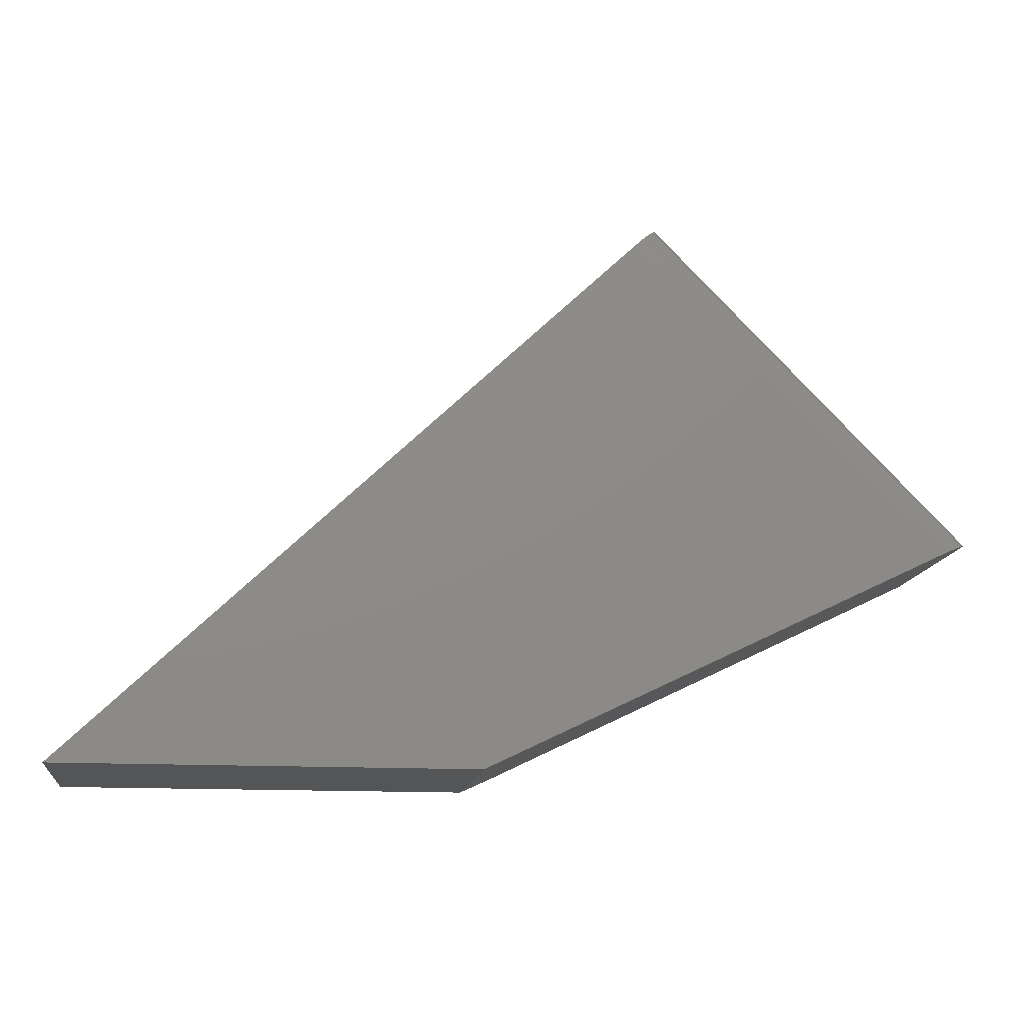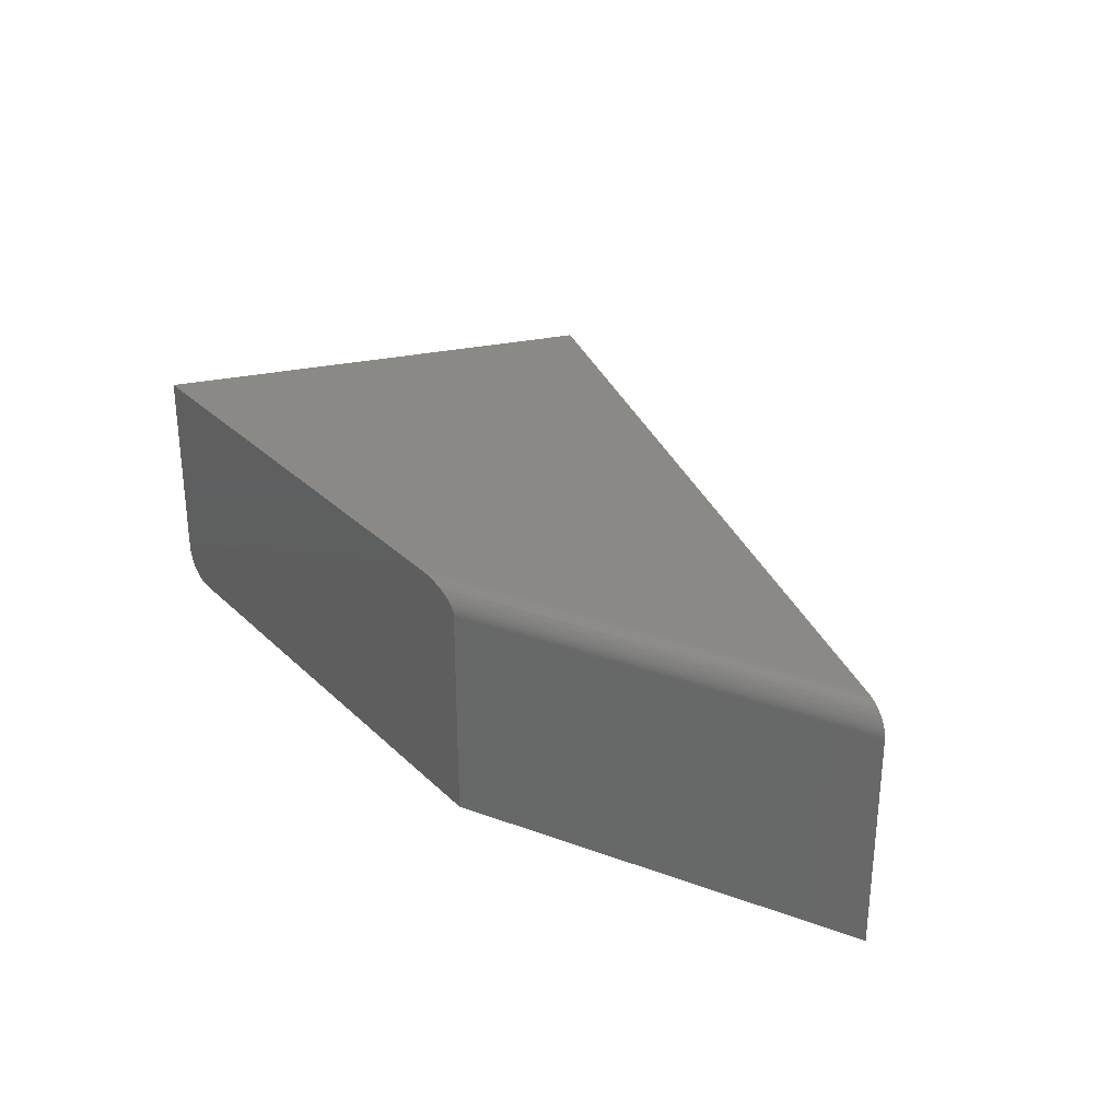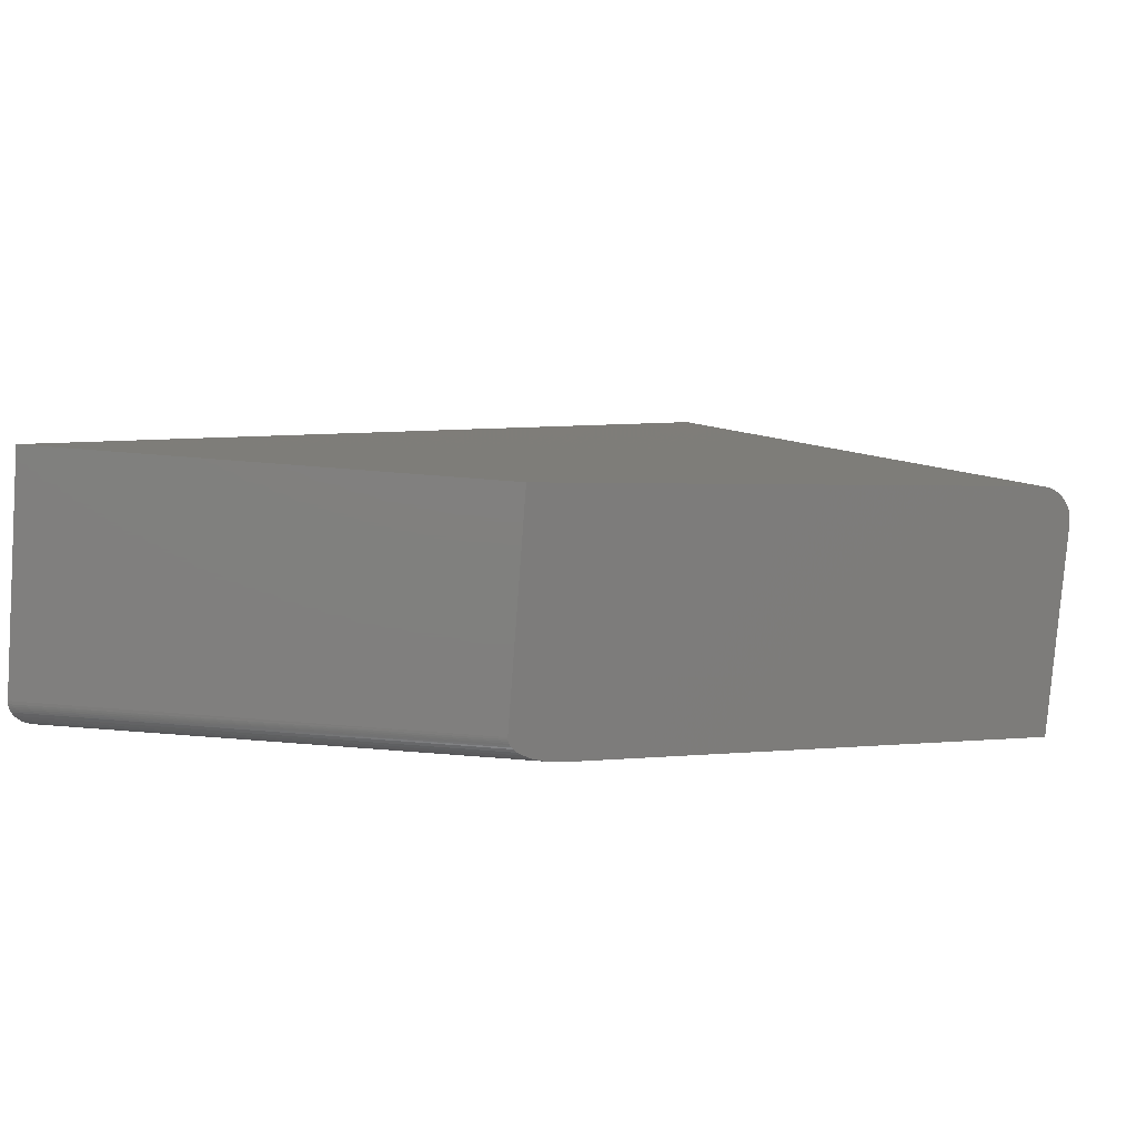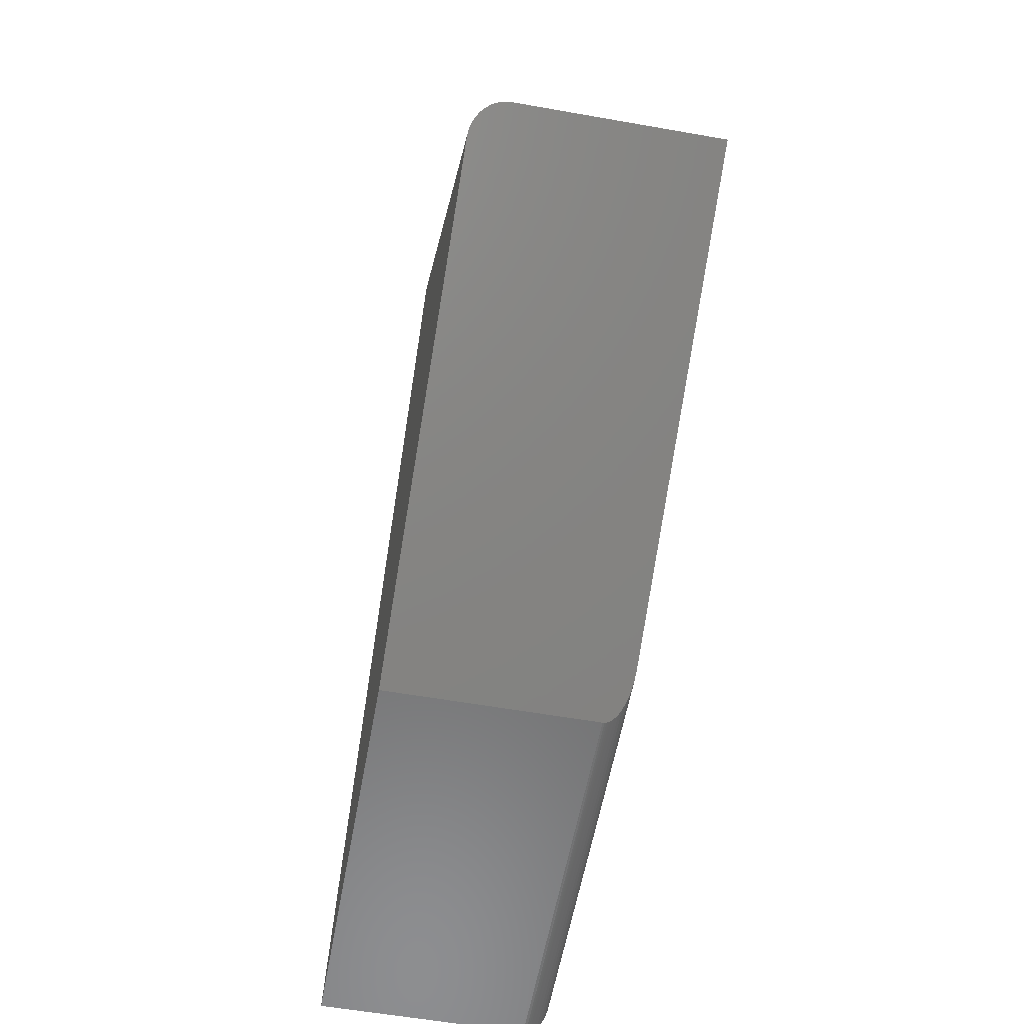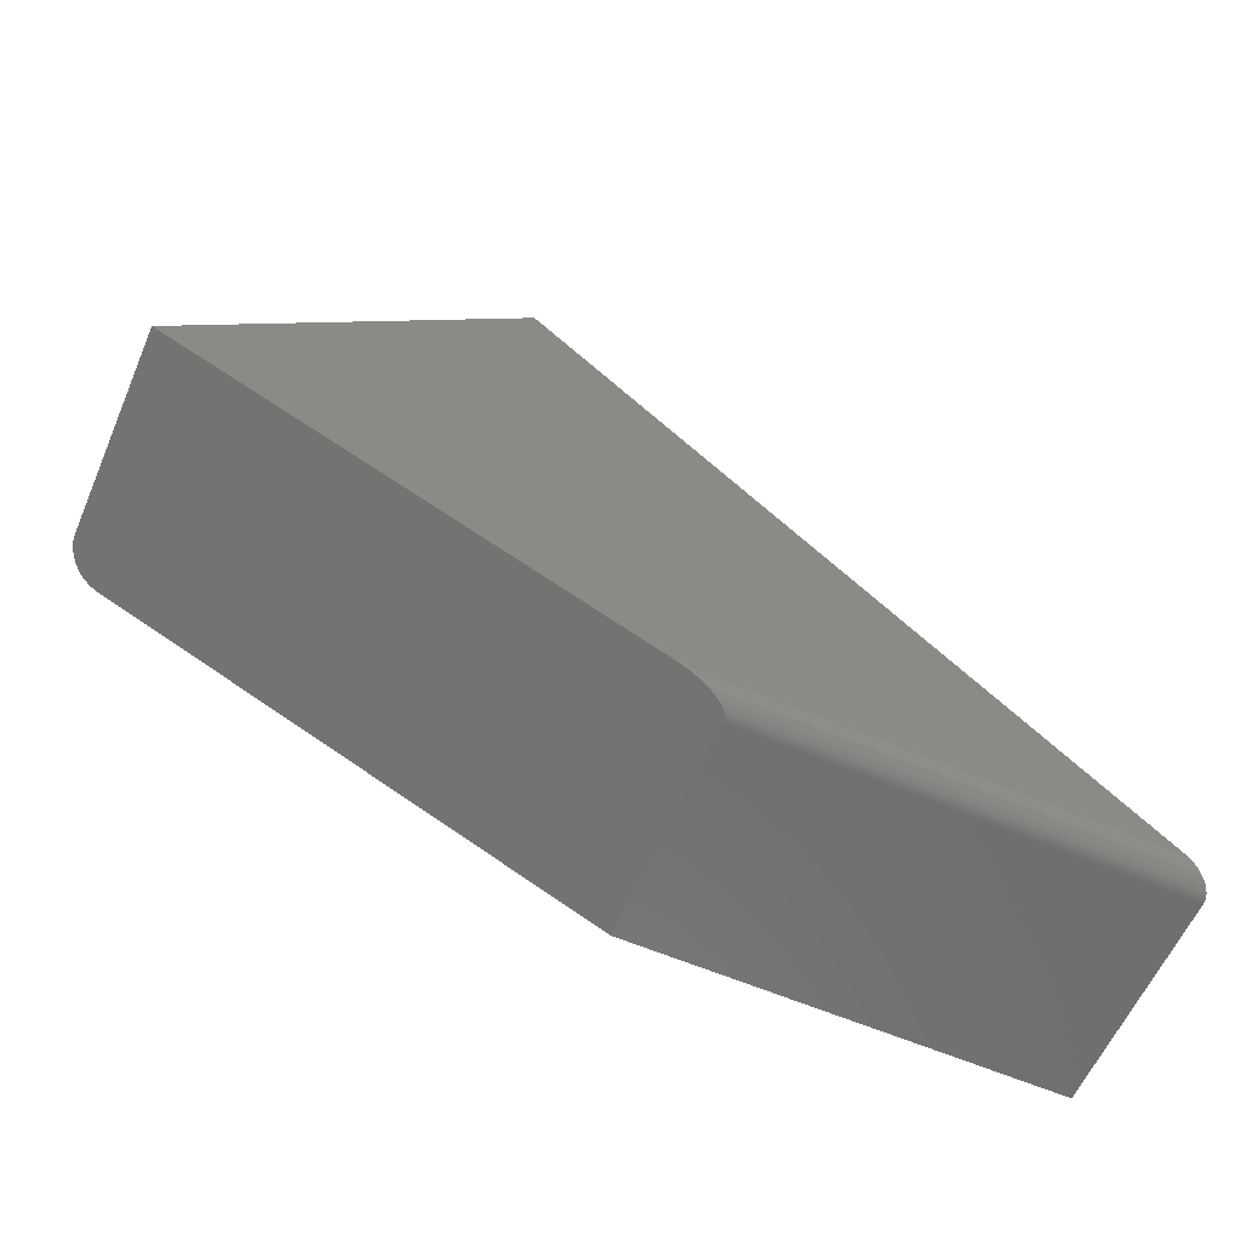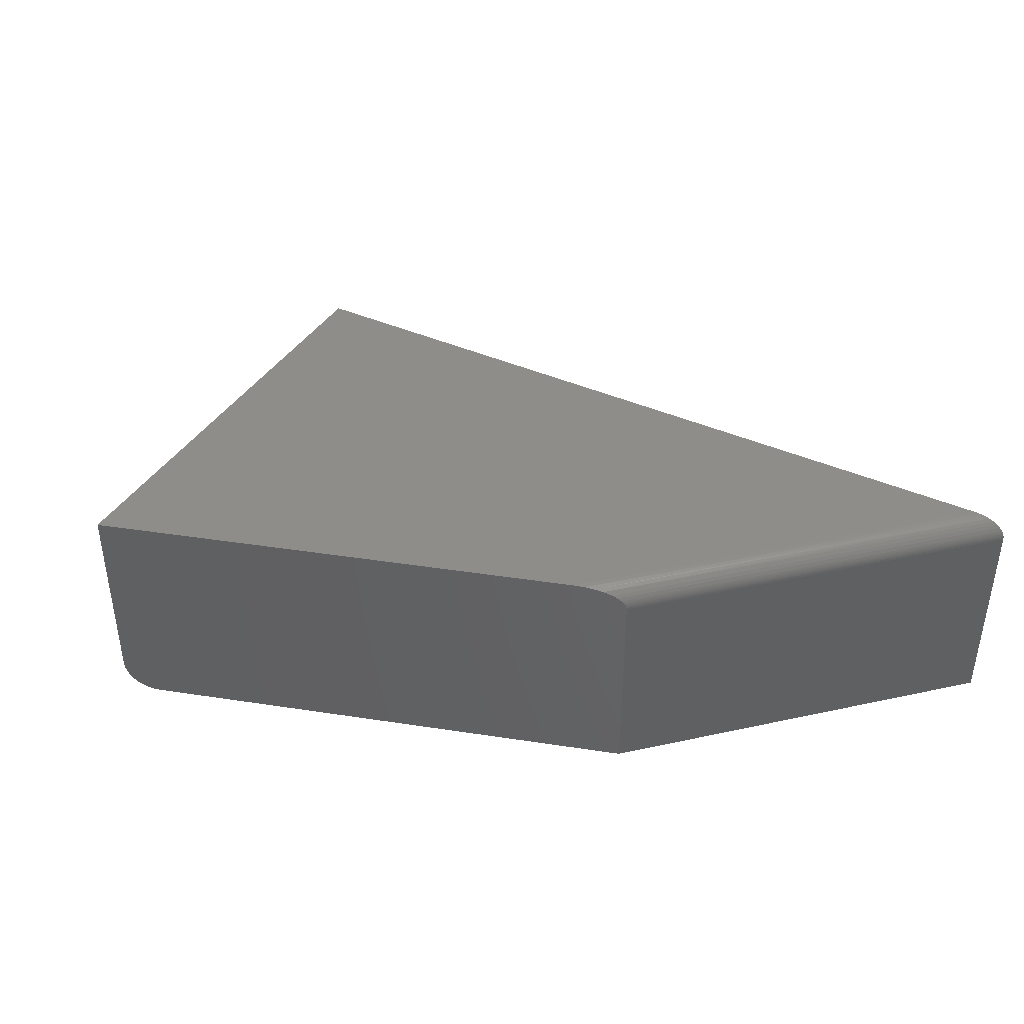
<metadata>
{"format":"stl","ext":"stl","renderer":"f3d","projection":"perspective","resolution":1024,"background":"white","views":[{"elev":-13.8,"azim":-7.8,"up":"+Z"},{"elev":29.6,"azim":-151.7,"up":"+Y"},{"elev":-79.9,"azim":-4.3,"up":"+Z"},{"elev":-58.5,"azim":79.7,"up":"+Z"},{"elev":-60.7,"azim":156.4,"up":"+Z"},{"elev":40.4,"azim":165.0,"up":"+Y"}]}
</metadata>
<code>
# stl→obj: 53 verts, 102 faces
v 0.2283 -0.2989 0.7377
v 0.2147 -0.3103 0.7247
v 0.2196 -0.3075 0.7294
v 0.2242 -0.3037 0.7338
v -0.514 3.646e-18 0.03125
v -0.5192 -0.0003872 0.02635
v -0.5469 -0.3125 0
v 0.2044 -0.3125 0.7149
v 0.2094 -0.312 0.7197
v 0.2383 8.717e-17 0.7472
v -0.5437 -0.01779 0.003048
v -0.5447 -0.0201 0.002056
v -0.5456 -0.02255 0.001236
v -0.5462 -0.02499 0.0006334
v -0.5466 -0.02751 0.0002243
v -0.5469 -0.03125 0
v -0.5242 -0.001537 0.02157
v -0.5291 -0.003479 0.01692
v -0.5336 -0.006136 0.01265
v -0.5376 -0.009464 0.008846
v -0.541 -0.01338 0.005611
v 0.2318 -0.2933 0.741
v 0.2346 -0.287 0.7437
v 0.2366 -0.2802 0.7456
v 0.2379 -0.273 0.7468
v 0.2383 -0.2656 0.7472
v -0.002303 -0.03125 -3.335e-17
v -0.0004851 -0.02391 0.0008738
v -0.002303 -0.3125 -3.335e-17
v -0.002096 -0.02876 9.926e-05
v 0.6562 -0.2656 0.3166
v 0.6561 -0.269 0.3166
v 0.6551 -0.2761 0.3161
v 0.02658 -0.005273 0.01389
v 0.03803 -0.002343 0.01939
v 0.009454 -0.01332 0.005652
v 0.01558 -0.009722 0.008598
v -0.001499 -0.02635 0.0003863
v 0.6562 1.336e-16 0.3166
v 0.653 -0.2832 0.3151
v 0.6499 -0.2898 0.3135
v 0.6457 -0.2959 0.3116
v 0.6408 -0.3011 0.3092
v 0.6351 -0.3055 0.3064
v 0.6288 -0.3089 0.3034
v 0.6238 -0.3107 0.301
v 0.6187 -0.3119 0.2986
v 0.6117 -0.3125 0.2952
v 0.0627 6.768e-17 0.03125
v 0.04964 -0.0006375 0.02497
v 0.0008343 -0.02166 0.001508
v 0.00257 -0.01938 0.002343
v 0.004516 -0.01732 0.003278
f 1 2 3
f 1 3 4
f 5 6 7
f 5 7 8
f 5 8 9
f 5 9 10
f 11 12 13
f 11 13 14
f 11 14 15
f 11 15 16
f 7 6 17
f 7 17 18
f 7 18 19
f 7 19 20
f 7 20 21
f 7 21 11
f 7 11 16
f 9 2 1
f 9 1 22
f 9 22 23
f 9 23 24
f 9 24 25
f 9 25 26
f 9 26 10
f 27 28 29
f 27 30 28
f 31 32 33
f 34 35 36
f 36 37 34
f 28 30 38
f 39 31 33
f 39 33 40
f 39 40 41
f 39 41 42
f 39 42 43
f 39 43 44
f 39 44 45
f 39 45 46
f 39 46 47
f 39 47 48
f 39 48 29
f 39 29 49
f 50 49 29
f 50 29 28
f 50 28 51
f 50 51 52
f 50 52 53
f 50 53 36
f 50 36 35
f 7 29 8
f 8 29 48
f 31 39 26
f 26 39 10
f 8 47 9
f 8 48 47
f 26 32 31
f 26 25 32
f 32 25 33
f 33 25 24
f 33 24 40
f 40 24 23
f 40 23 41
f 41 23 22
f 41 22 42
f 42 22 1
f 42 1 43
f 43 1 4
f 43 4 44
f 44 4 3
f 44 3 45
f 45 3 2
f 45 2 46
f 46 2 9
f 46 9 47
f 5 10 49
f 49 10 39
f 7 16 29
f 29 16 27
f 27 15 30
f 27 16 15
f 49 6 5
f 49 50 6
f 17 6 50
f 50 35 17
f 18 17 35
f 35 34 18
f 18 34 19
f 19 34 37
f 19 37 20
f 20 37 36
f 20 36 21
f 21 36 53
f 21 53 11
f 11 53 52
f 11 52 12
f 12 52 51
f 12 51 13
f 13 51 28
f 13 28 14
f 14 28 38
f 14 38 15
f 15 38 30

</code>
